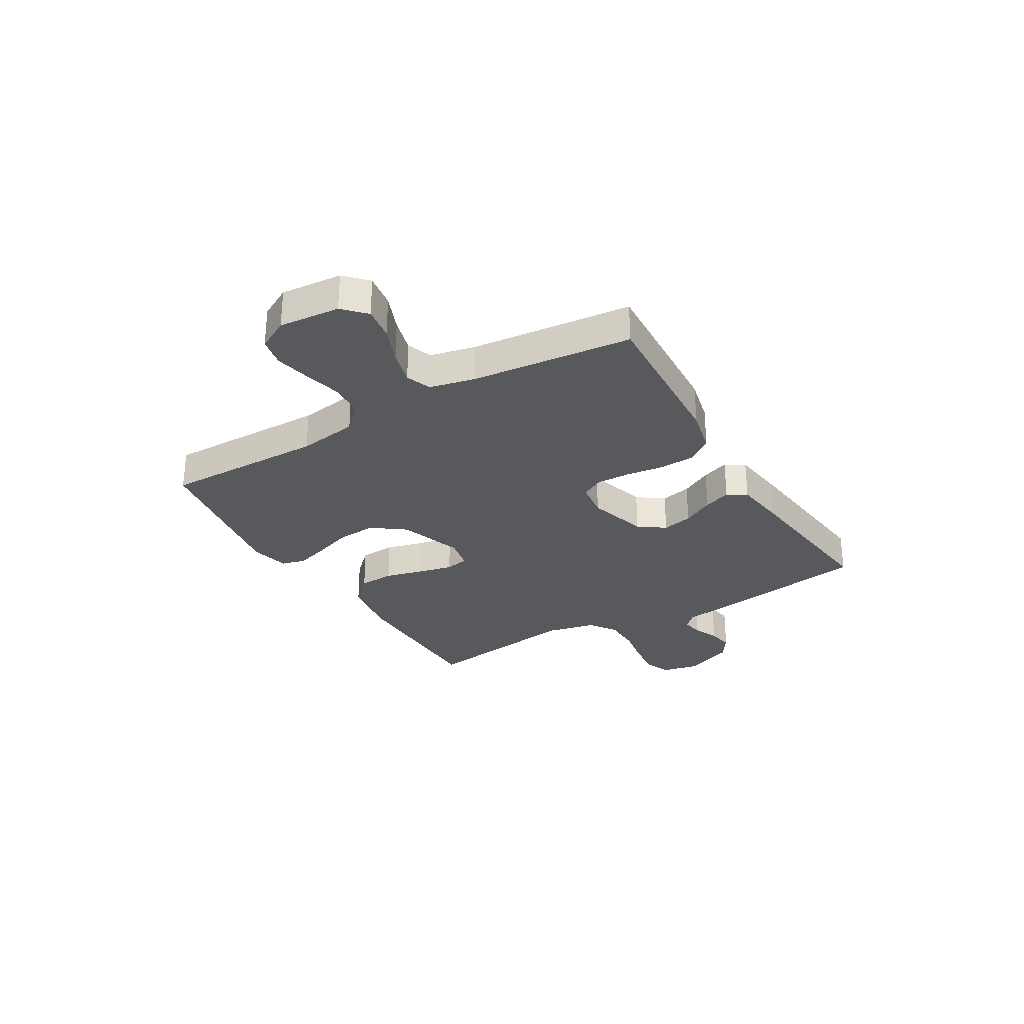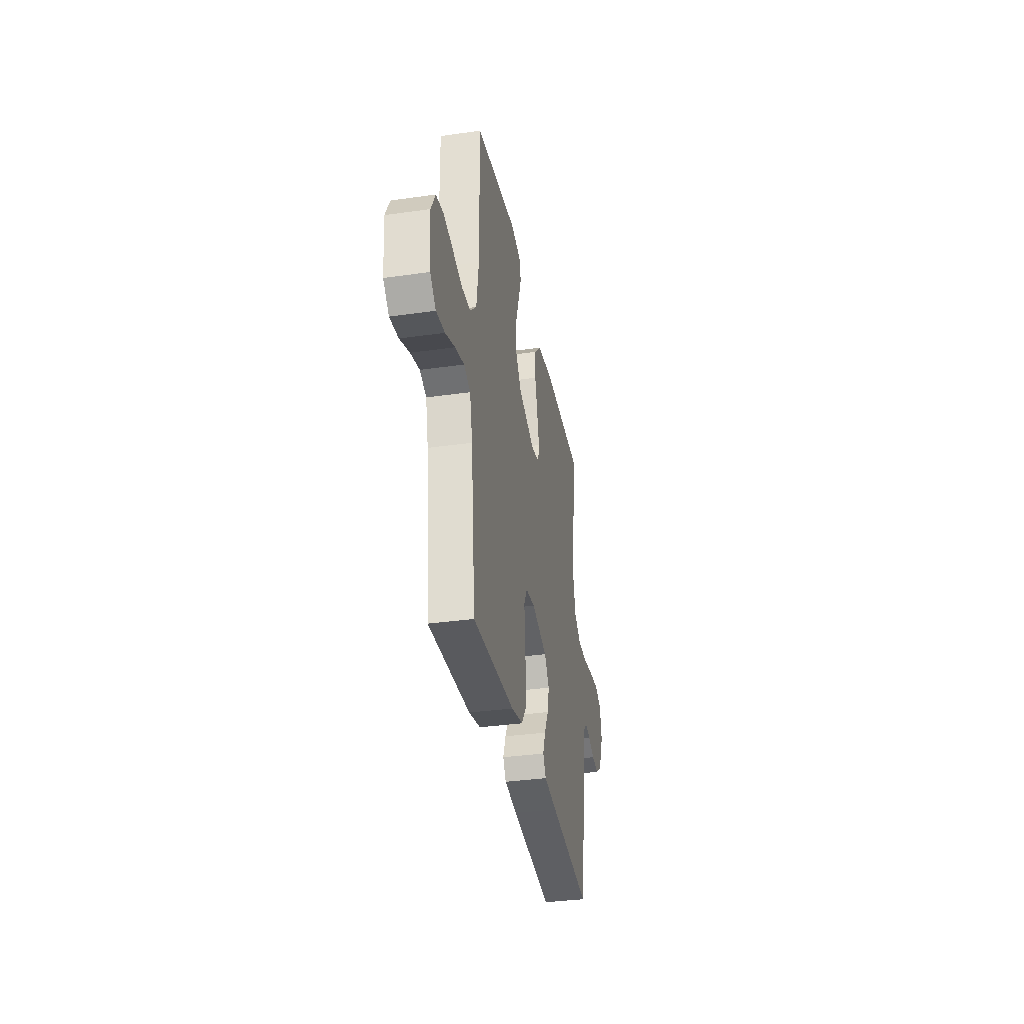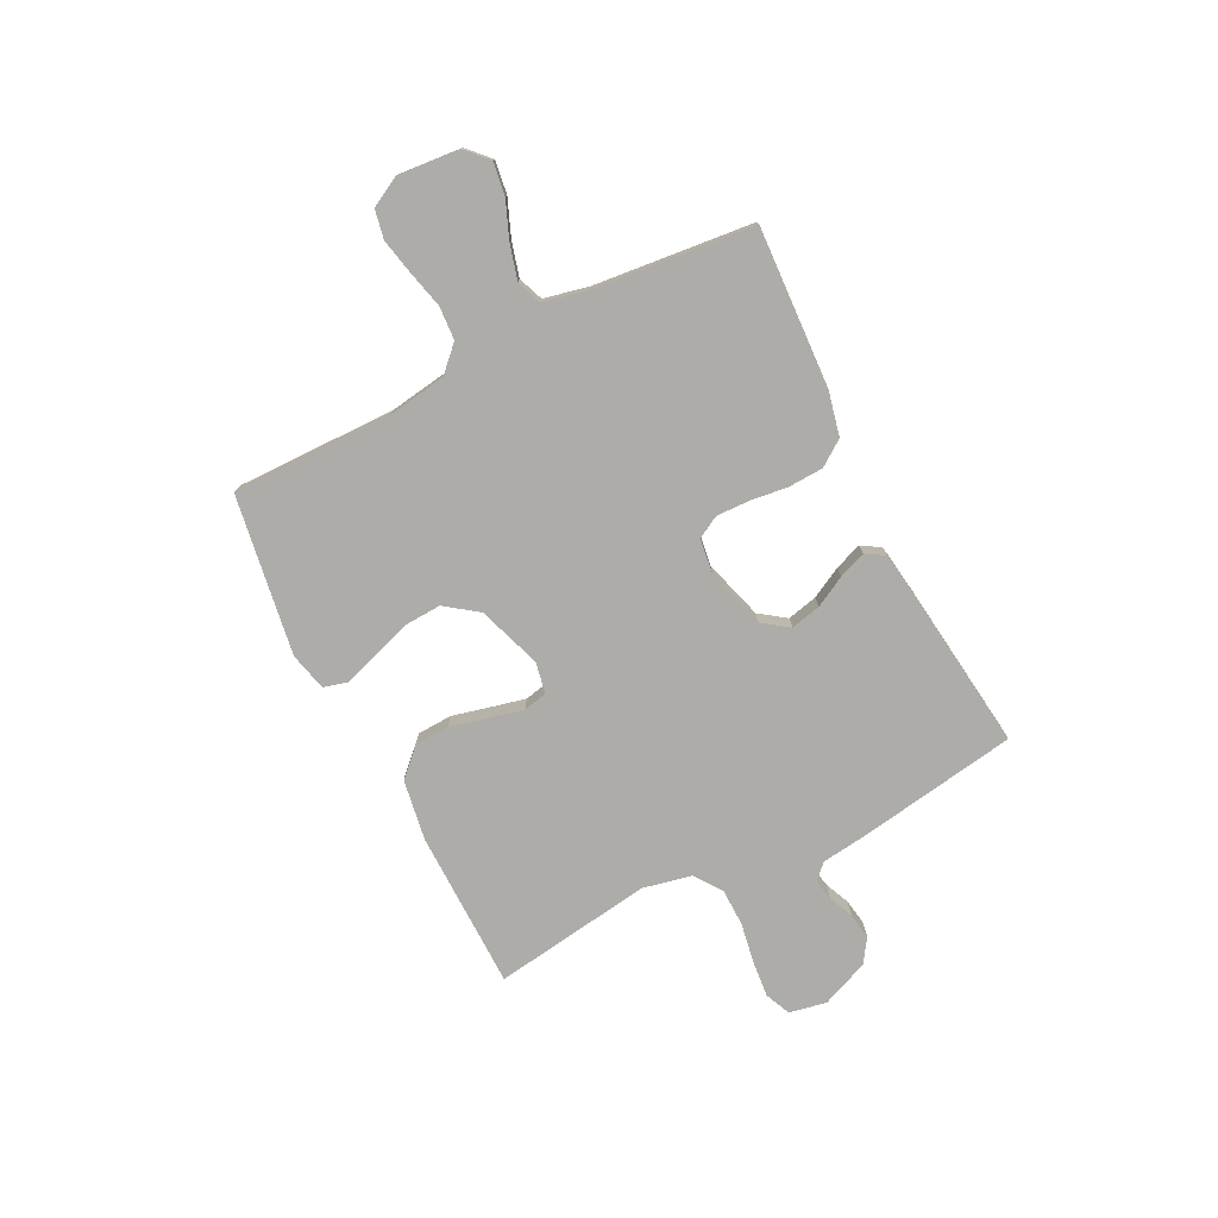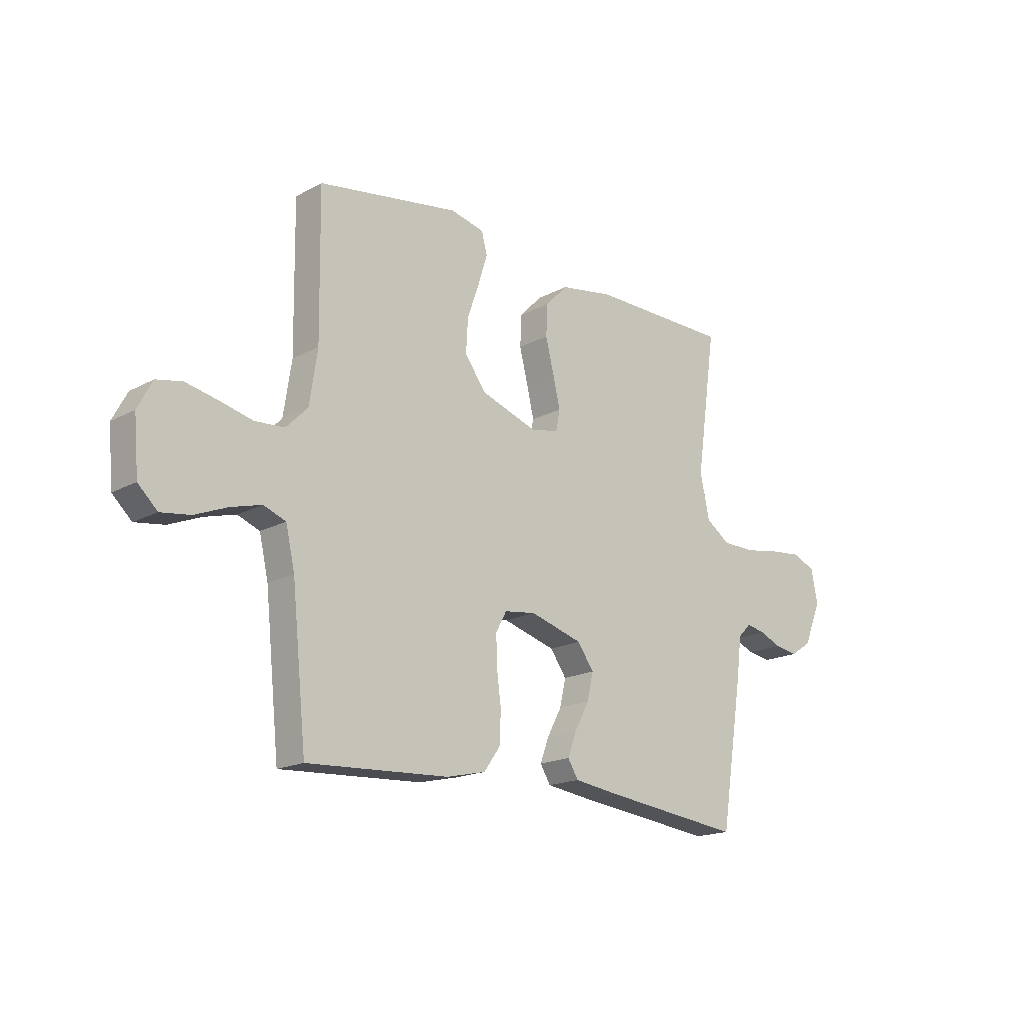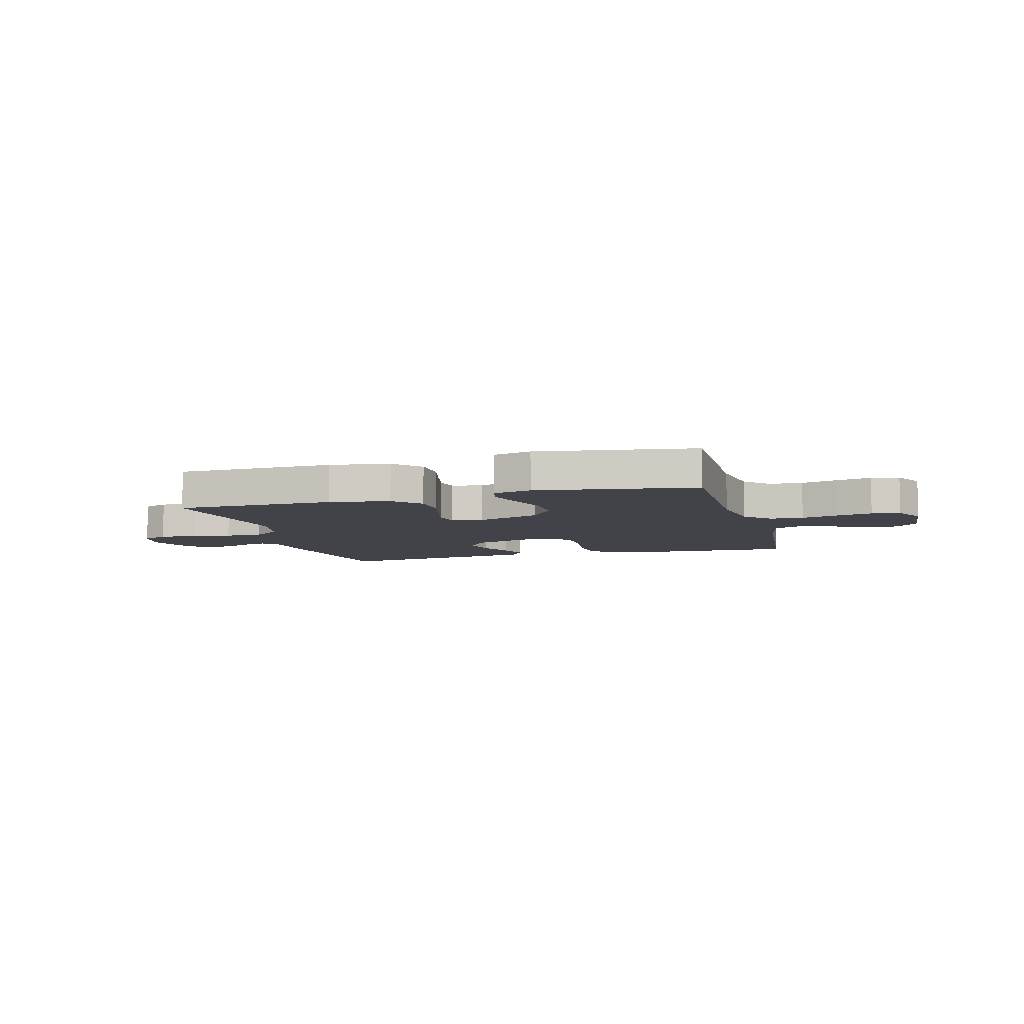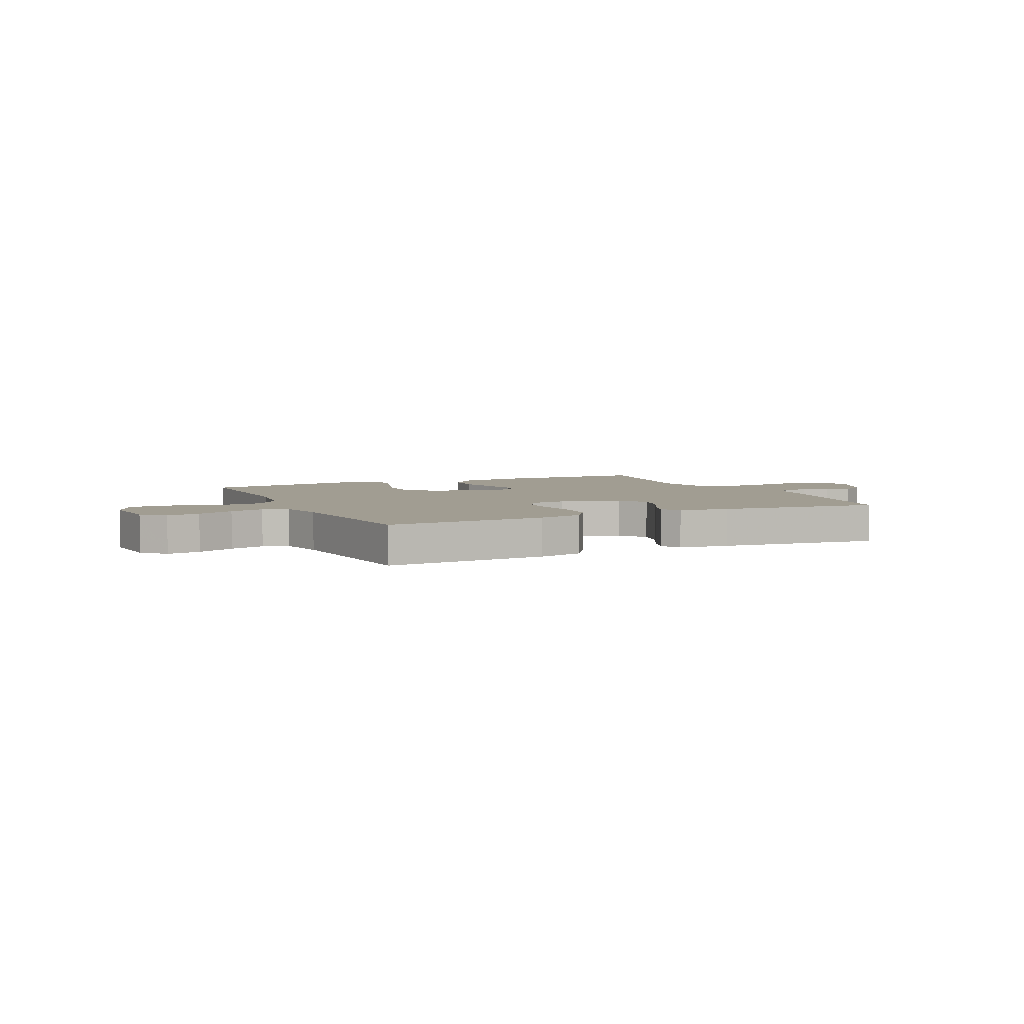
<metadata>
{"format":"obj","ext":"obj","renderer":"f3d","projection":"perspective","resolution":1024,"background":"white","views":[{"elev":-29.2,"azim":120.6,"up":"+Y"},{"elev":-34.8,"azim":100.8,"up":"+Z"},{"elev":-76.7,"azim":116.9,"up":"+Y"},{"elev":-17.6,"azim":136.6,"up":"+Z"},{"elev":-7.6,"azim":15.6,"up":"+Y"},{"elev":4.8,"azim":154.8,"up":"+Y"}]}
</metadata>
<code>
v 0.5 0.07 -0.5
v 0.2 0.07 -0.484
v 0.116 0.07 -0.465
v 0.082 0.07 -0.417
v 0.079 0.07 -0.351
v 0.088 0.07 -0.281
v 0.09 0.07 -0.218
v 0.067 0.07 -0.176
v 0 0.07 -0.167
v -0.112 0.07 -0.2
v -0.147 0.07 -0.249
v -0.134 0.07 -0.306
v -0.103 0.07 -0.364
v -0.084 0.07 -0.415
v -0.106 0.07 -0.451
v -0.2 0.07 -0.464
v -0.5 0.07 -0.5
v -0.548 0.07 -0.2
v -0.559 0.07 -0.112
v -0.587 0.07 -0.084
v -0.627 0.07 -0.092
v -0.674 0.07 -0.112
v -0.723 0.07 -0.12
v -0.768 0.07 -0.09
v -0.805 0.07 0
v -0.791 0.07 0.07
v -0.743 0.07 0.091
v -0.674 0.07 0.084
v -0.599 0.07 0.071
v -0.528 0.07 0.072
v -0.477 0.07 0.108
v -0.457 0.07 0.2
v -0.5 0.07 0.5
v -0.2 0.07 0.503
v -0.086 0.07 0.484
v -0.038 0.07 0.435
v -0.035 0.07 0.369
v -0.053 0.07 0.297
v -0.068 0.07 0.233
v -0.059 0.07 0.189
v 0 0.07 0.177
v 0.12 0.07 0.218
v 0.165 0.07 0.279
v 0.161 0.07 0.35
v 0.136 0.07 0.422
v 0.116 0.07 0.486
v 0.128 0.07 0.531
v 0.2 0.07 0.548
v 0.5 0.07 0.5
v 0.496 0.07 0.2
v 0.513 0.07 0.088
v 0.559 0.07 0.042
v 0.622 0.07 0.038
v 0.692 0.07 0.055
v 0.759 0.07 0.069
v 0.813 0.07 0.058
v 0.844 0.07 0
v 0.834 0.07 -0.114
v 0.793 0.07 -0.153
v 0.731 0.07 -0.144
v 0.662 0.07 -0.116
v 0.597 0.07 -0.098
v 0.55 0.07 -0.116
v 0.531 0.07 -0.2
v 0.5 0 -0.5
v 0.2 0 -0.484
v 0.116 0 -0.465
v 0.082 0 -0.417
v 0.079 0 -0.351
v 0.088 0 -0.281
v 0.09 0 -0.218
v 0.067 0 -0.176
v 0 0 -0.167
v -0.112 0 -0.2
v -0.147 0 -0.249
v -0.134 0 -0.306
v -0.103 0 -0.364
v -0.084 0 -0.415
v -0.106 0 -0.451
v -0.2 0 -0.464
v -0.5 0 -0.5
v -0.548 0 -0.2
v -0.559 0 -0.112
v -0.587 0 -0.084
v -0.627 0 -0.092
v -0.674 0 -0.112
v -0.723 0 -0.12
v -0.768 0 -0.09
v -0.805 0 0
v -0.791 0 0.07
v -0.743 0 0.091
v -0.674 0 0.084
v -0.599 0 0.071
v -0.528 0 0.072
v -0.477 0 0.108
v -0.457 0 0.2
v -0.5 0 0.5
v -0.2 0 0.503
v -0.086 0 0.484
v -0.038 0 0.435
v -0.035 0 0.369
v -0.053 0 0.297
v -0.068 0 0.233
v -0.059 0 0.189
v 0 0 0.177
v 0.12 0 0.218
v 0.165 0 0.279
v 0.161 0 0.35
v 0.136 0 0.422
v 0.116 0 0.486
v 0.128 0 0.531
v 0.2 0 0.548
v 0.5 0 0.5
v 0.496 0 0.2
v 0.513 0 0.088
v 0.559 0 0.042
v 0.622 0 0.038
v 0.692 0 0.055
v 0.759 0 0.069
v 0.813 0 0.058
v 0.844 0 0
v 0.834 0 -0.114
v 0.793 0 -0.153
v 0.731 0 -0.144
v 0.662 0 -0.116
v 0.597 0 -0.098
v 0.55 0 -0.116
v 0.531 0 -0.2
f 58 59 60 61
f 58 61 62
f 57 58 62
f 56 57 62 63
f 53 54 55 56
f 47 48 49 50
f 47 50 51
f 44 45 46 47
f 44 47 51
f 43 44 51 52
f 35 36 37 38
f 35 38 39
f 32 33 34 35
f 31 32 35 39
f 30 31 39 40
f 26 27 28 29
f 24 25 26 29
f 24 29 30
f 21 22 23 24
f 20 21 24 30
f 19 20 30 40
f 12 13 14 15
f 11 12 15 16
f 3 4 5 6
f 3 6 7
f 64 1 2 3
f 63 64 3 7
f 53 56 63 7
f 42 43 52
f 41 42 52
f 19 40 41 52
f 11 16 17 18
f 10 11 18 19
f 9 10 19 52
f 52 53 7 8
f 8 9 52
f 125 124 123 122
f 126 125 122
f 126 122 121
f 127 126 121 120
f 120 119 118 117
f 114 113 112 111
f 115 114 111
f 111 110 109 108
f 115 111 108
f 116 115 108 107
f 102 101 100 99
f 103 102 99
f 99 98 97 96
f 103 99 96 95
f 104 103 95 94
f 93 92 91 90
f 93 90 89 88
f 94 93 88
f 88 87 86 85
f 94 88 85 84
f 104 94 84 83
f 79 78 77 76
f 80 79 76 75
f 70 69 68 67
f 71 70 67
f 67 66 65 128
f 71 67 128 127
f 71 127 120 117
f 116 107 106
f 116 106 105
f 116 105 104 83
f 82 81 80 75
f 83 82 75 74
f 116 83 74 73
f 72 71 117 116
f 116 73 72
f 1 65 66 2
f 2 66 67 3
f 3 67 68 4
f 4 68 69 5
f 5 69 70 6
f 6 70 71 7
f 7 71 72 8
f 8 72 73 9
f 9 73 74 10
f 10 74 75 11
f 11 75 76 12
f 12 76 77 13
f 13 77 78 14
f 14 78 79 15
f 15 79 80 16
f 16 80 81 17
f 17 81 82 18
f 18 82 83 19
f 19 83 84 20
f 20 84 85 21
f 21 85 86 22
f 22 86 87 23
f 23 87 88 24
f 24 88 89 25
f 25 89 90 26
f 26 90 91 27
f 27 91 92 28
f 28 92 93 29
f 29 93 94 30
f 30 94 95 31
f 31 95 96 32
f 32 96 97 33
f 33 97 98 34
f 34 98 99 35
f 35 99 100 36
f 36 100 101 37
f 37 101 102 38
f 38 102 103 39
f 39 103 104 40
f 40 104 105 41
f 41 105 106 42
f 42 106 107 43
f 43 107 108 44
f 44 108 109 45
f 45 109 110 46
f 46 110 111 47
f 47 111 112 48
f 48 112 113 49
f 49 113 114 50
f 50 114 115 51
f 51 115 116 52
f 52 116 117 53
f 53 117 118 54
f 54 118 119 55
f 55 119 120 56
f 56 120 121 57
f 57 121 122 58
f 58 122 123 59
f 59 123 124 60
f 60 124 125 61
f 61 125 126 62
f 62 126 127 63
f 63 127 128 64
f 64 128 65 1

</code>
